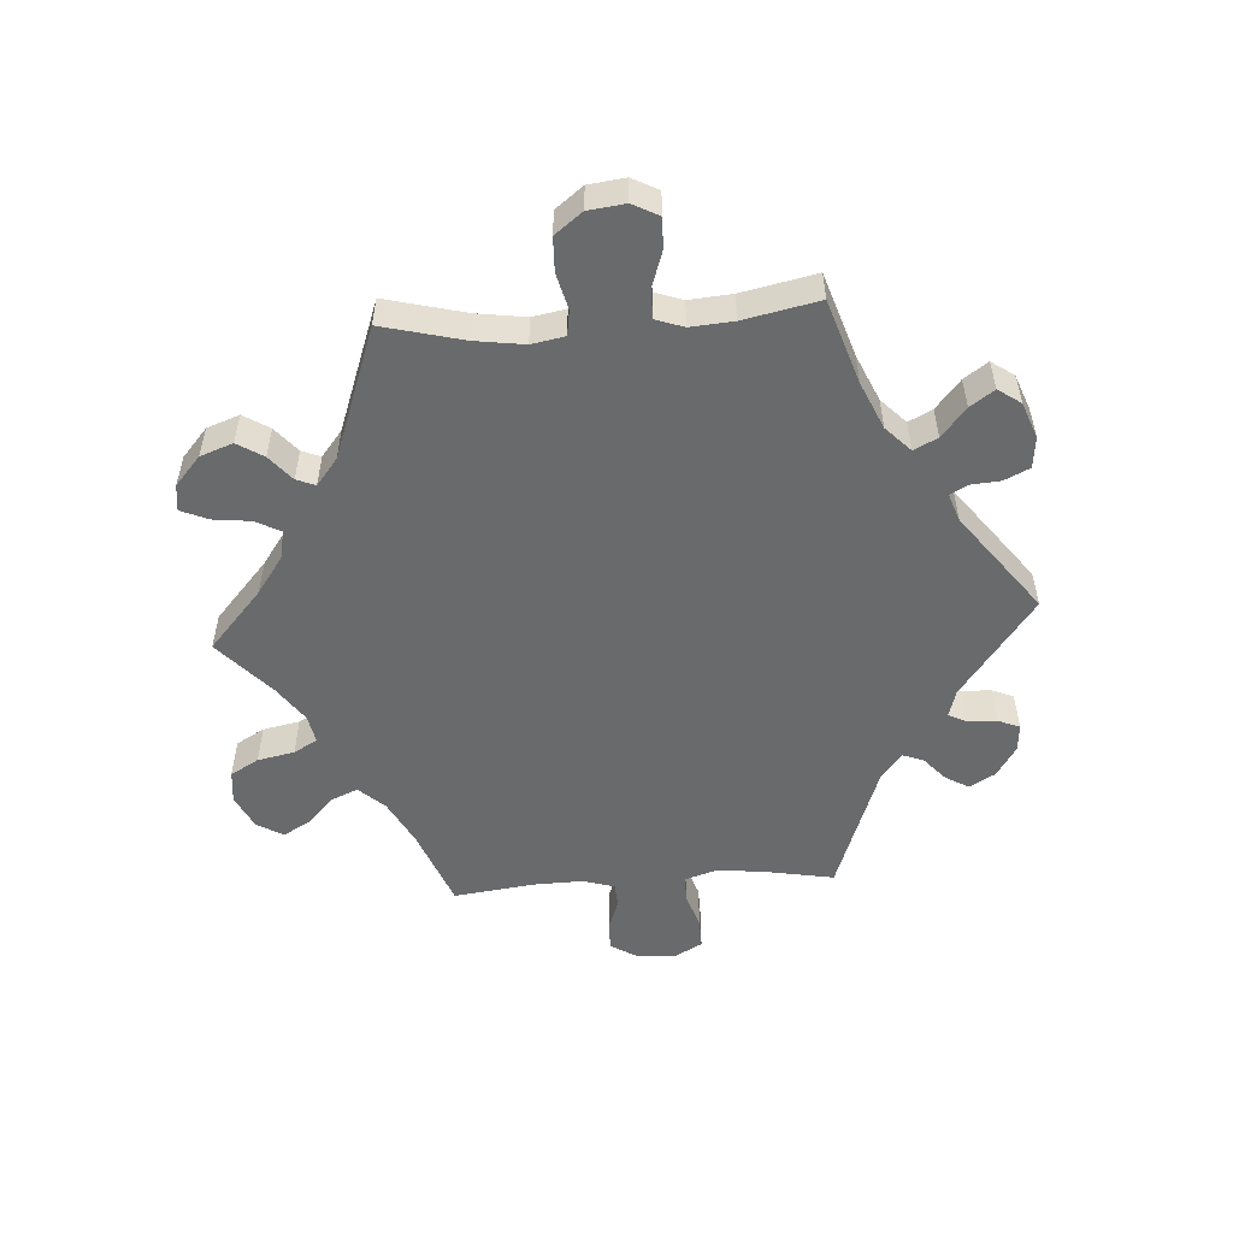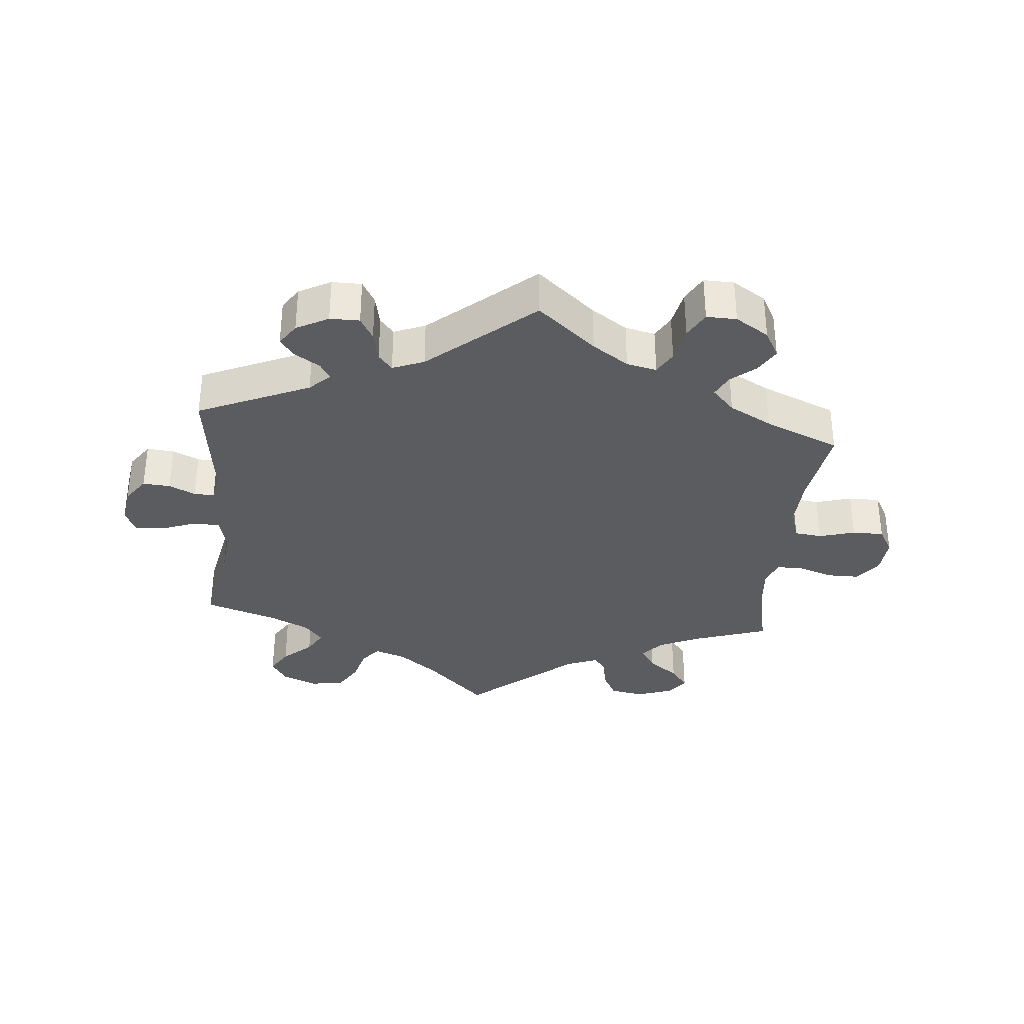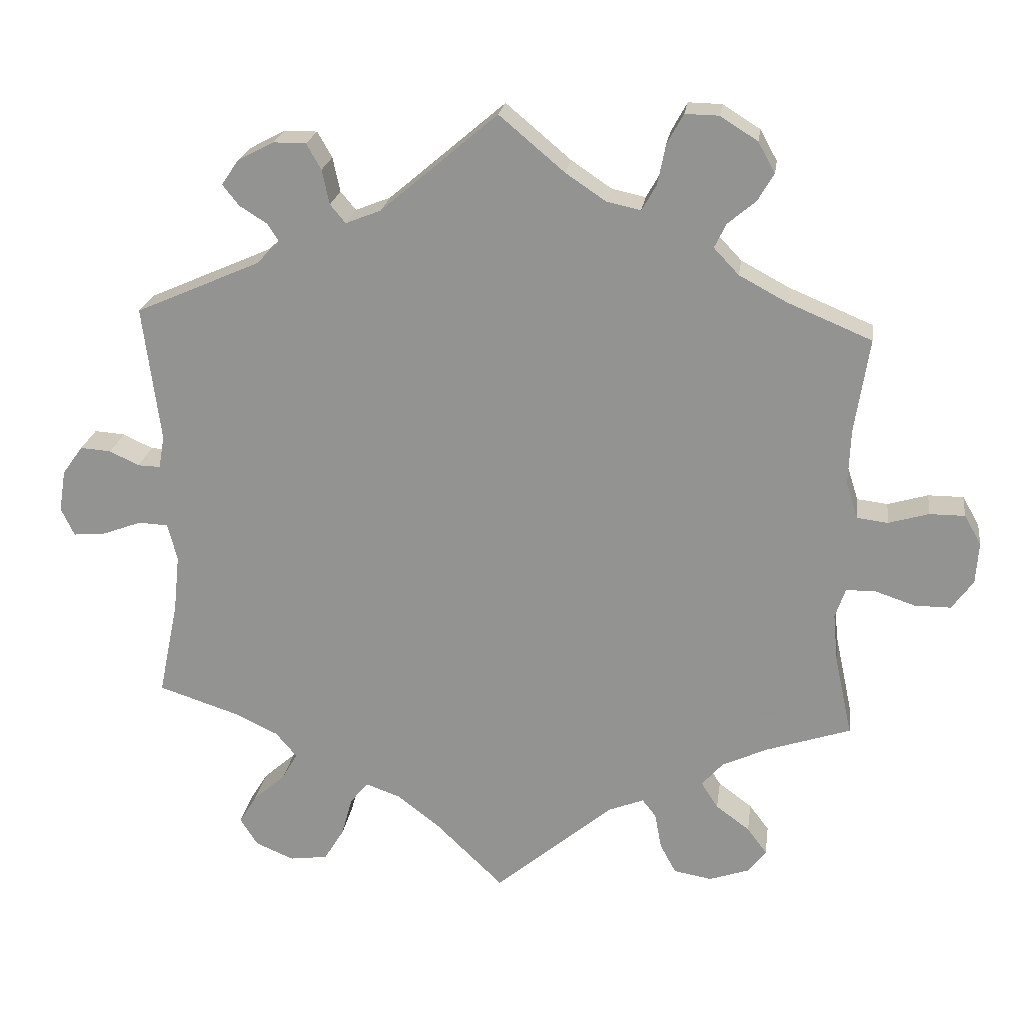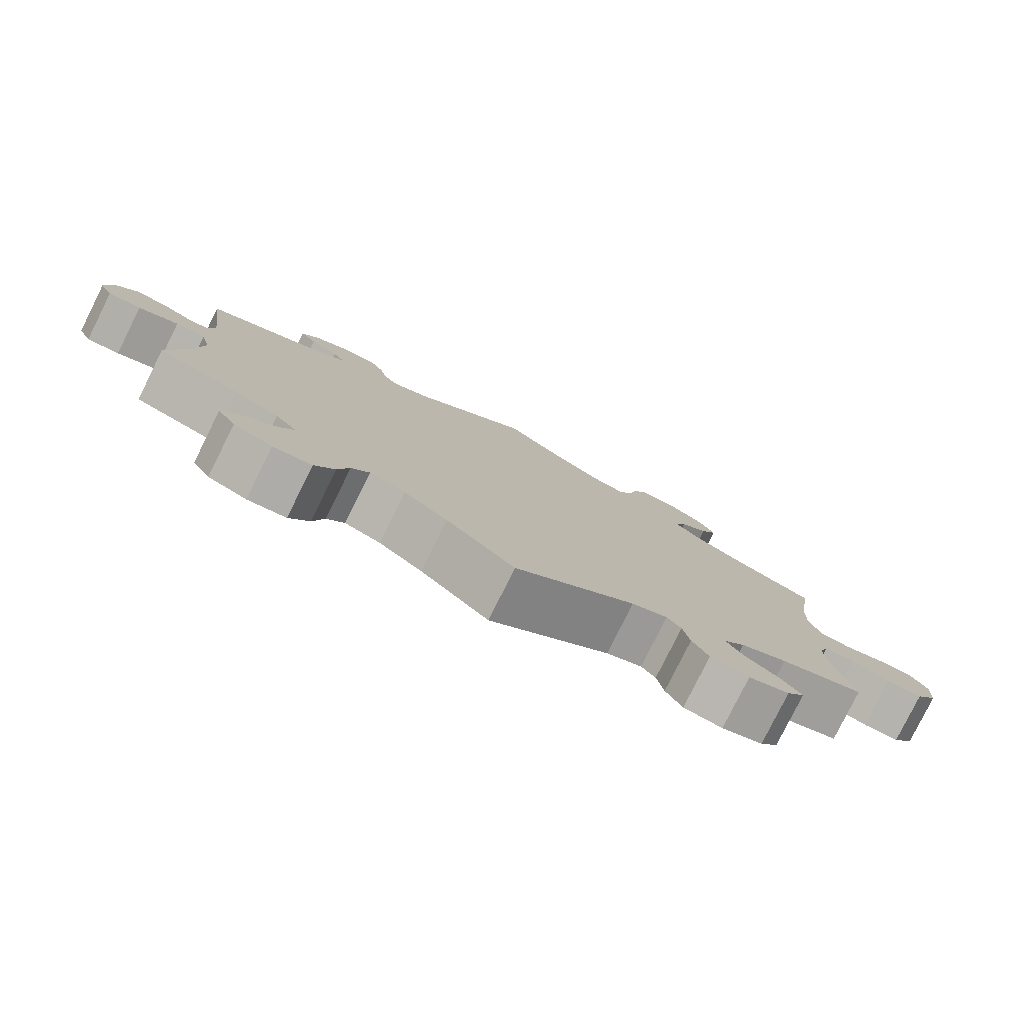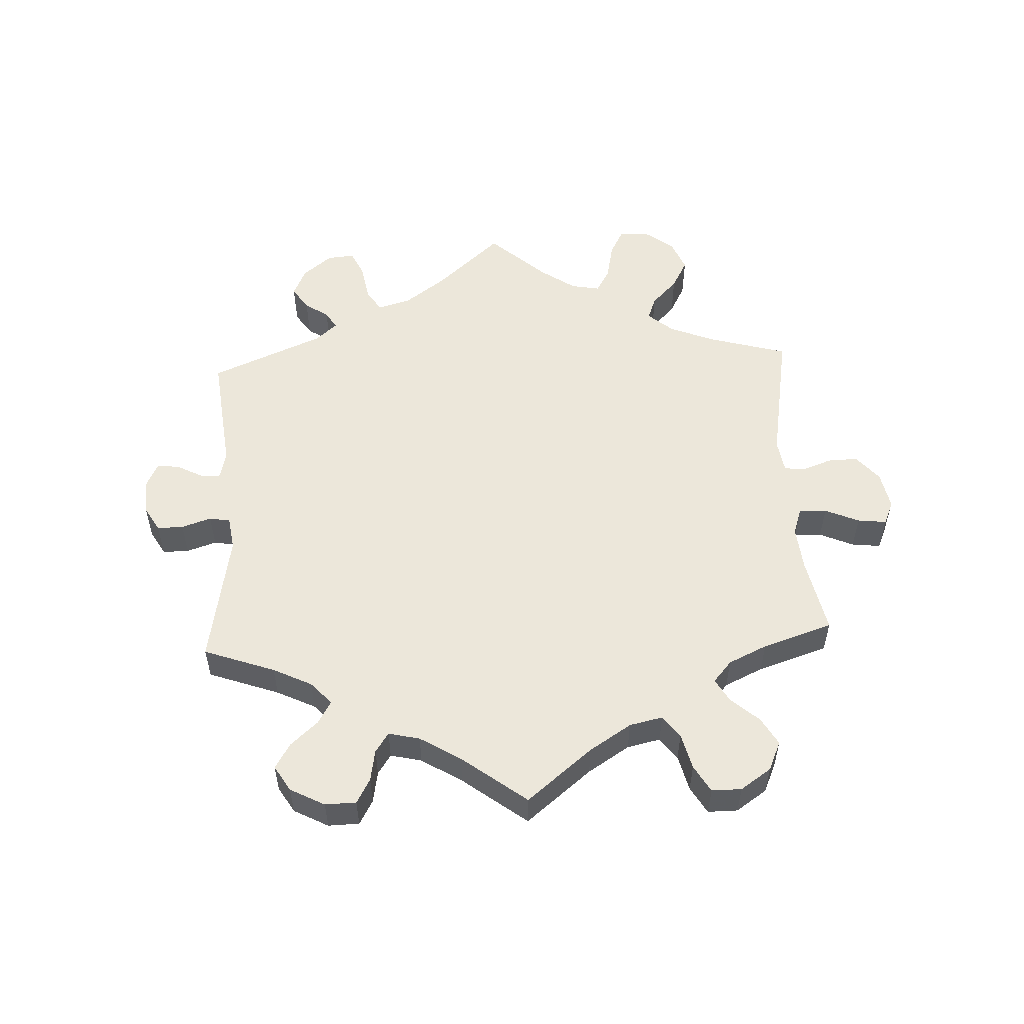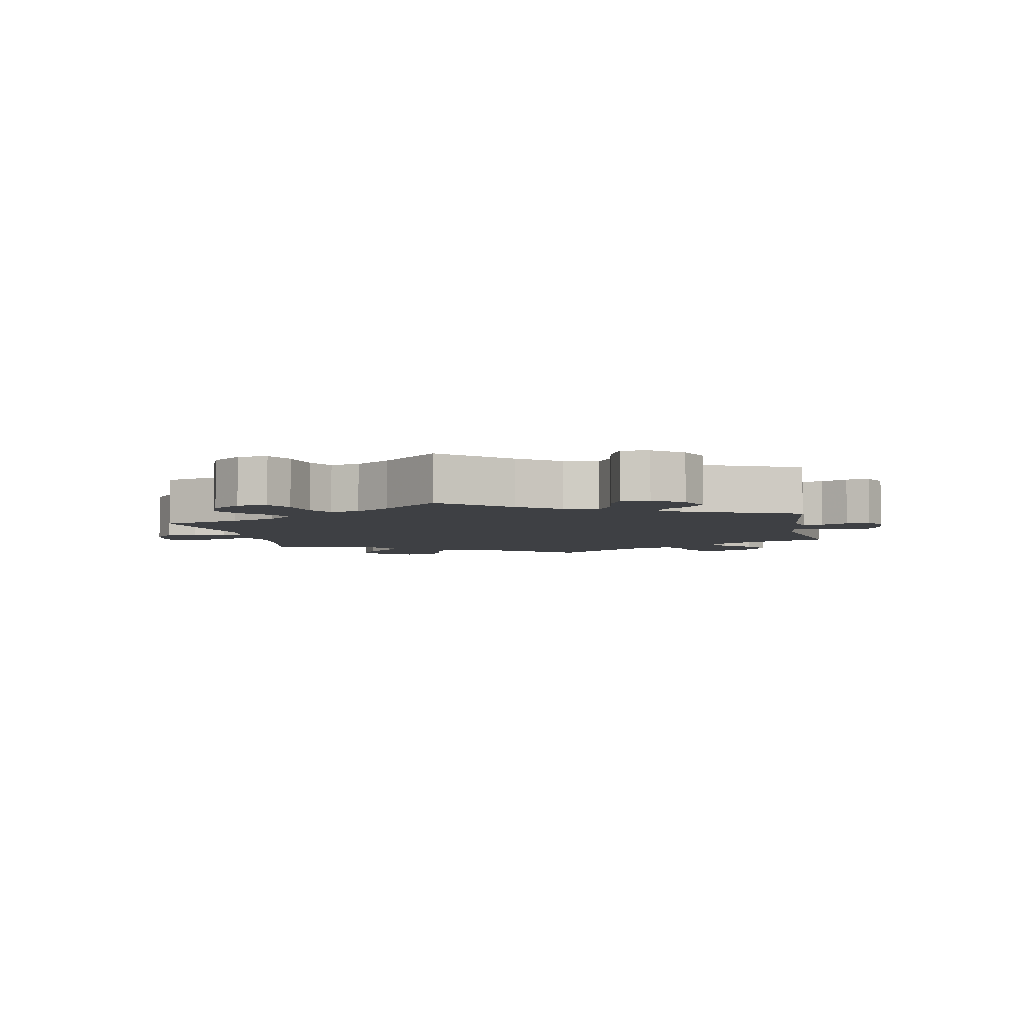
<metadata>
{"format":"obj","ext":"obj","renderer":"f3d","projection":"perspective","resolution":1024,"background":"white","views":[{"elev":-52.9,"azim":-146.3,"up":"+Y"},{"elev":-34.1,"azim":-5.3,"up":"+Y"},{"elev":22.0,"azim":7.9,"up":"+Z"},{"elev":-79.9,"azim":-26.5,"up":"+Z"},{"elev":54.1,"azim":57.1,"up":"+Y"},{"elev":-4.7,"azim":-108.8,"up":"+Y"}]}
</metadata>
<code>
v -0.474 0.07 -0.158
v -0.466 0.07 -0.081
v -0.479 0.07 -0.03
v -0.519 0.07 -0.028
v -0.573 0.07 -0.048
v -0.617 0.07 -0.052
v -0.635 0.07 -0.014
v -0.626 0.07 0.043
v -0.598 0.07 0.082
v -0.556 0.07 0.079
v -0.516 0.07 0.06
v -0.485 0.07 0.059
v -0.477 0.07 0.103
v -0.501 0.07 0.289
v -0.33 0.07 0.364
v -0.299 0.07 0.394
v -0.315 0.07 0.419
v -0.353 0.07 0.443
v -0.375 0.07 0.471
v -0.352 0.07 0.505
v -0.303 0.07 0.531
v -0.258 0.07 0.531
v -0.238 0.07 0.496
v -0.228 0.07 0.449
v -0.207 0.07 0.424
v -0.159 0.07 0.443
v 0 0.07 0.578
v 0.089 0.07 0.503
v 0.144 0.07 0.466
v 0.19 0.07 0.456
v 0.21 0.07 0.491
v 0.221 0.07 0.546
v 0.243 0.07 0.586
v 0.289 0.07 0.585
v 0.34 0.07 0.553
v 0.363 0.07 0.511
v 0.341 0.07 0.474
v 0.303 0.07 0.442
v 0.287 0.07 0.409
v 0.321 0.07 0.373
v 0.386 0.07 0.338
v 0.501 0.07 0.29
v 0.481 0.07 0.162
v 0.478 0.07 0.086
v 0.494 0.07 0.036
v 0.536 0.07 0.031
v 0.591 0.07 0.047
v 0.639 0.07 0.047
v 0.662 0.07 0.007
v 0.658 0.07 -0.05
v 0.629 0.07 -0.09
v 0.58 0.07 -0.09
v 0.526 0.07 -0.072
v 0.485 0.07 -0.072
v 0.471 0.07 -0.113
v 0.477 0.07 -0.178
v 0.501 0.07 -0.289
v 0.387 0.07 -0.327
v 0.324 0.07 -0.356
v 0.295 0.07 -0.389
v 0.318 0.07 -0.425
v 0.364 0.07 -0.459
v 0.391 0.07 -0.495
v 0.367 0.07 -0.527
v 0.312 0.07 -0.546
v 0.26 0.07 -0.537
v 0.238 0.07 -0.496
v 0.229 0.07 -0.447
v 0.21 0.07 -0.423
v 0.162 0.07 -0.442
v 0 0.07 -0.578
v -0.091 0.07 -0.49
v -0.15 0.07 -0.444
v -0.198 0.07 -0.427
v -0.222 0.07 -0.457
v -0.237 0.07 -0.511
v -0.264 0.07 -0.555
v -0.316 0.07 -0.562
v -0.368 0.07 -0.54
v -0.392 0.07 -0.502
v -0.368 0.07 -0.463
v -0.324 0.07 -0.424
v -0.303 0.07 -0.387
v -0.332 0.07 -0.353
v -0.391 0.07 -0.325
v -0.501 0.07 -0.289
v -0.474 0 -0.158
v -0.466 0 -0.081
v -0.479 0 -0.03
v -0.519 0 -0.028
v -0.573 0 -0.048
v -0.617 0 -0.052
v -0.635 0 -0.014
v -0.626 0 0.043
v -0.598 0 0.082
v -0.556 0 0.079
v -0.516 0 0.06
v -0.485 0 0.059
v -0.477 0 0.103
v -0.501 0 0.289
v -0.33 0 0.364
v -0.299 0 0.394
v -0.315 0 0.419
v -0.353 0 0.443
v -0.375 0 0.471
v -0.352 0 0.505
v -0.303 0 0.531
v -0.258 0 0.531
v -0.238 0 0.496
v -0.228 0 0.449
v -0.207 0 0.424
v -0.159 0 0.443
v 0 0 0.578
v 0.089 0 0.503
v 0.144 0 0.466
v 0.19 0 0.456
v 0.21 0 0.491
v 0.221 0 0.546
v 0.243 0 0.586
v 0.289 0 0.585
v 0.34 0 0.553
v 0.363 0 0.511
v 0.341 0 0.474
v 0.303 0 0.442
v 0.287 0 0.409
v 0.321 0 0.373
v 0.386 0 0.338
v 0.501 0 0.29
v 0.481 0 0.162
v 0.478 0 0.086
v 0.494 0 0.036
v 0.536 0 0.031
v 0.591 0 0.047
v 0.639 0 0.047
v 0.662 0 0.007
v 0.658 0 -0.05
v 0.629 0 -0.09
v 0.58 0 -0.09
v 0.526 0 -0.072
v 0.485 0 -0.072
v 0.471 0 -0.113
v 0.477 0 -0.178
v 0.501 0 -0.289
v 0.387 0 -0.327
v 0.324 0 -0.356
v 0.295 0 -0.389
v 0.318 0 -0.425
v 0.364 0 -0.459
v 0.391 0 -0.495
v 0.367 0 -0.527
v 0.312 0 -0.546
v 0.26 0 -0.537
v 0.238 0 -0.496
v 0.229 0 -0.447
v 0.21 0 -0.423
v 0.162 0 -0.442
v 0 0 -0.578
v -0.091 0 -0.49
v -0.15 0 -0.444
v -0.198 0 -0.427
v -0.222 0 -0.457
v -0.237 0 -0.511
v -0.264 0 -0.555
v -0.316 0 -0.562
v -0.368 0 -0.54
v -0.392 0 -0.502
v -0.368 0 -0.463
v -0.324 0 -0.424
v -0.303 0 -0.387
v -0.332 0 -0.353
v -0.391 0 -0.325
v -0.501 0 -0.289
f 85 86 1
f 84 85 1 2
f 83 84 2 3
f 79 80 81 82
f 79 82 83
f 78 79 83
f 75 76 77 78
f 74 75 78 83
f 73 74 83 3
f 70 71 72
f 69 70 72 73
f 65 66 67 68
f 65 68 69
f 64 65 69
f 61 62 63 64
f 60 61 64 69
f 59 60 69 73
f 56 57 58
f 55 56 58 59
f 54 55 59 73
f 50 51 52 53
f 50 53 54
f 49 50 54
f 46 47 48 49
f 45 46 49 54
f 44 45 54 73
f 41 42 43
f 40 41 43 44
f 39 40 44 73
f 35 36 37 38
f 31 32 33 34
f 30 31 34 35
f 26 27 28
f 25 26 28 29
f 21 22 23 24
f 21 24 25
f 20 21 25
f 17 18 19 20
f 16 17 20 25
f 15 16 25 29
f 13 14 15 29
f 8 9 10 11
f 8 11 12
f 7 8 12
f 4 5 6 7
f 3 4 7 12
f 30 35 38 39
f 29 30 39 73
f 13 29 73
f 3 12 13 73
f 87 172 171
f 88 87 171 170
f 89 88 170 169
f 168 167 166 165
f 169 168 165
f 169 165 164
f 164 163 162 161
f 169 164 161 160
f 89 169 160 159
f 158 157 156
f 159 158 156 155
f 154 153 152 151
f 155 154 151
f 155 151 150
f 150 149 148 147
f 155 150 147 146
f 159 155 146 145
f 144 143 142
f 145 144 142 141
f 159 145 141 140
f 139 138 137 136
f 140 139 136
f 140 136 135
f 135 134 133 132
f 140 135 132 131
f 159 140 131 130
f 129 128 127
f 130 129 127 126
f 159 130 126 125
f 124 123 122 121
f 120 119 118 117
f 121 120 117 116
f 114 113 112
f 115 114 112 111
f 110 109 108 107
f 111 110 107
f 111 107 106
f 106 105 104 103
f 111 106 103 102
f 115 111 102 101
f 115 101 100 99
f 97 96 95 94
f 98 97 94
f 98 94 93
f 93 92 91 90
f 98 93 90 89
f 125 124 121 116
f 159 125 116 115
f 159 115 99
f 159 99 98 89
f 1 87 88 2
f 2 88 89 3
f 3 89 90 4
f 4 90 91 5
f 5 91 92 6
f 6 92 93 7
f 7 93 94 8
f 8 94 95 9
f 9 95 96 10
f 10 96 97 11
f 11 97 98 12
f 12 98 99 13
f 13 99 100 14
f 14 100 101 15
f 15 101 102 16
f 16 102 103 17
f 17 103 104 18
f 18 104 105 19
f 19 105 106 20
f 20 106 107 21
f 21 107 108 22
f 22 108 109 23
f 23 109 110 24
f 24 110 111 25
f 25 111 112 26
f 26 112 113 27
f 27 113 114 28
f 28 114 115 29
f 29 115 116 30
f 30 116 117 31
f 31 117 118 32
f 32 118 119 33
f 33 119 120 34
f 34 120 121 35
f 35 121 122 36
f 36 122 123 37
f 37 123 124 38
f 38 124 125 39
f 39 125 126 40
f 40 126 127 41
f 41 127 128 42
f 42 128 129 43
f 43 129 130 44
f 44 130 131 45
f 45 131 132 46
f 46 132 133 47
f 47 133 134 48
f 48 134 135 49
f 49 135 136 50
f 50 136 137 51
f 51 137 138 52
f 52 138 139 53
f 53 139 140 54
f 54 140 141 55
f 55 141 142 56
f 56 142 143 57
f 57 143 144 58
f 58 144 145 59
f 59 145 146 60
f 60 146 147 61
f 61 147 148 62
f 62 148 149 63
f 63 149 150 64
f 64 150 151 65
f 65 151 152 66
f 66 152 153 67
f 67 153 154 68
f 68 154 155 69
f 69 155 156 70
f 70 156 157 71
f 71 157 158 72
f 72 158 159 73
f 73 159 160 74
f 74 160 161 75
f 75 161 162 76
f 76 162 163 77
f 77 163 164 78
f 78 164 165 79
f 79 165 166 80
f 80 166 167 81
f 81 167 168 82
f 82 168 169 83
f 83 169 170 84
f 84 170 171 85
f 85 171 172 86
f 86 172 87 1

</code>
